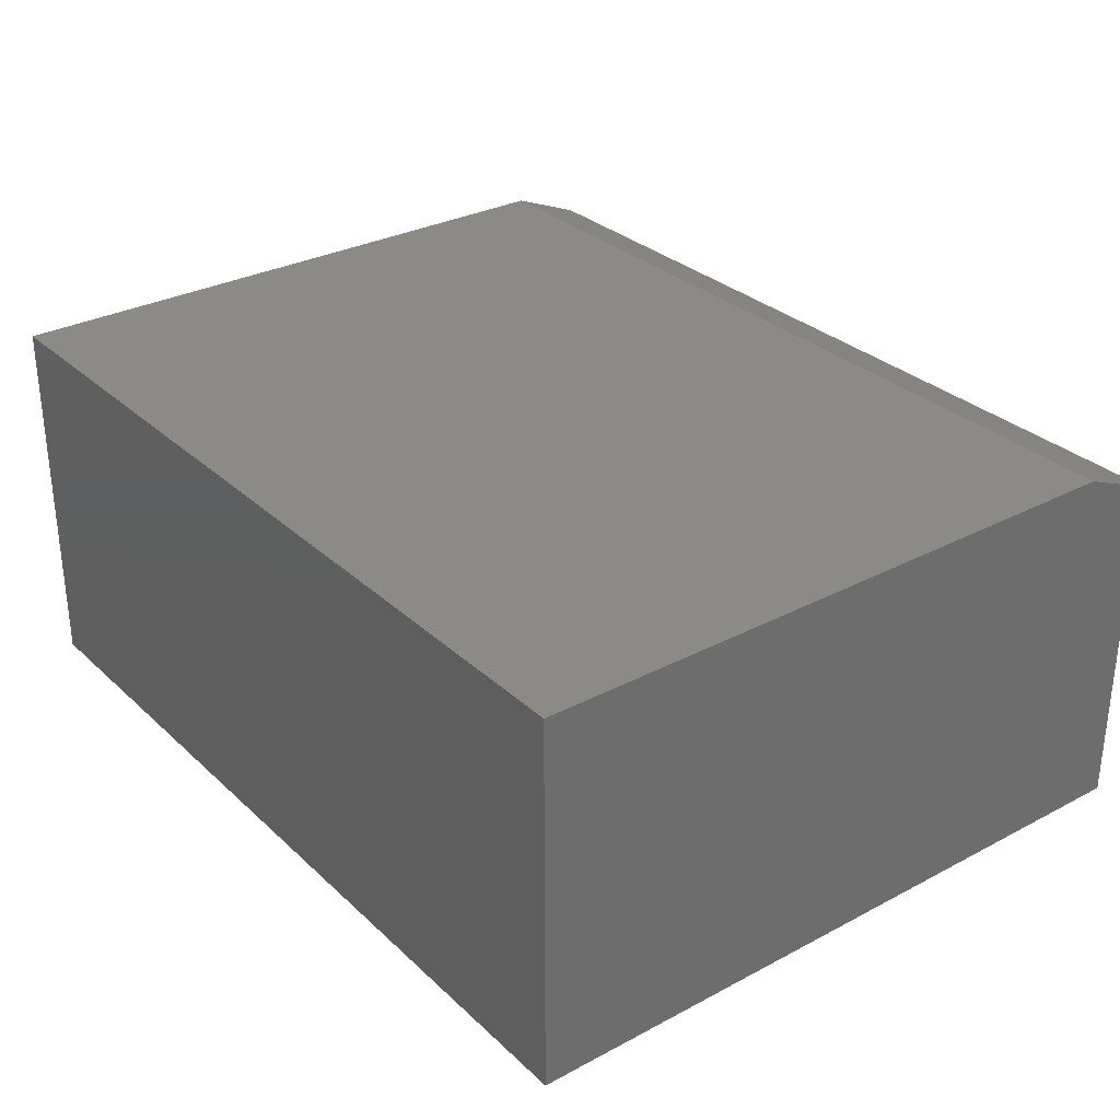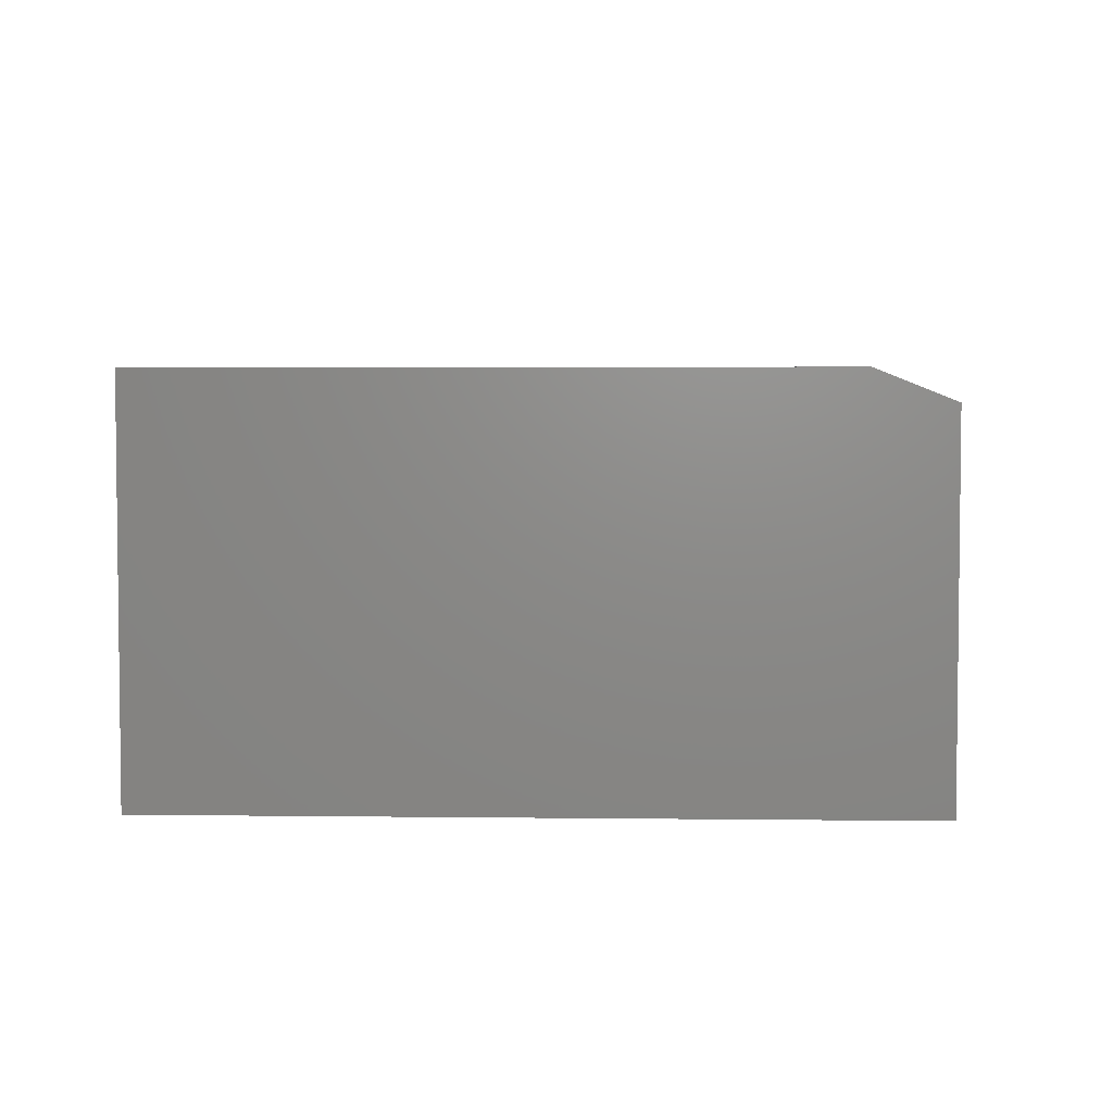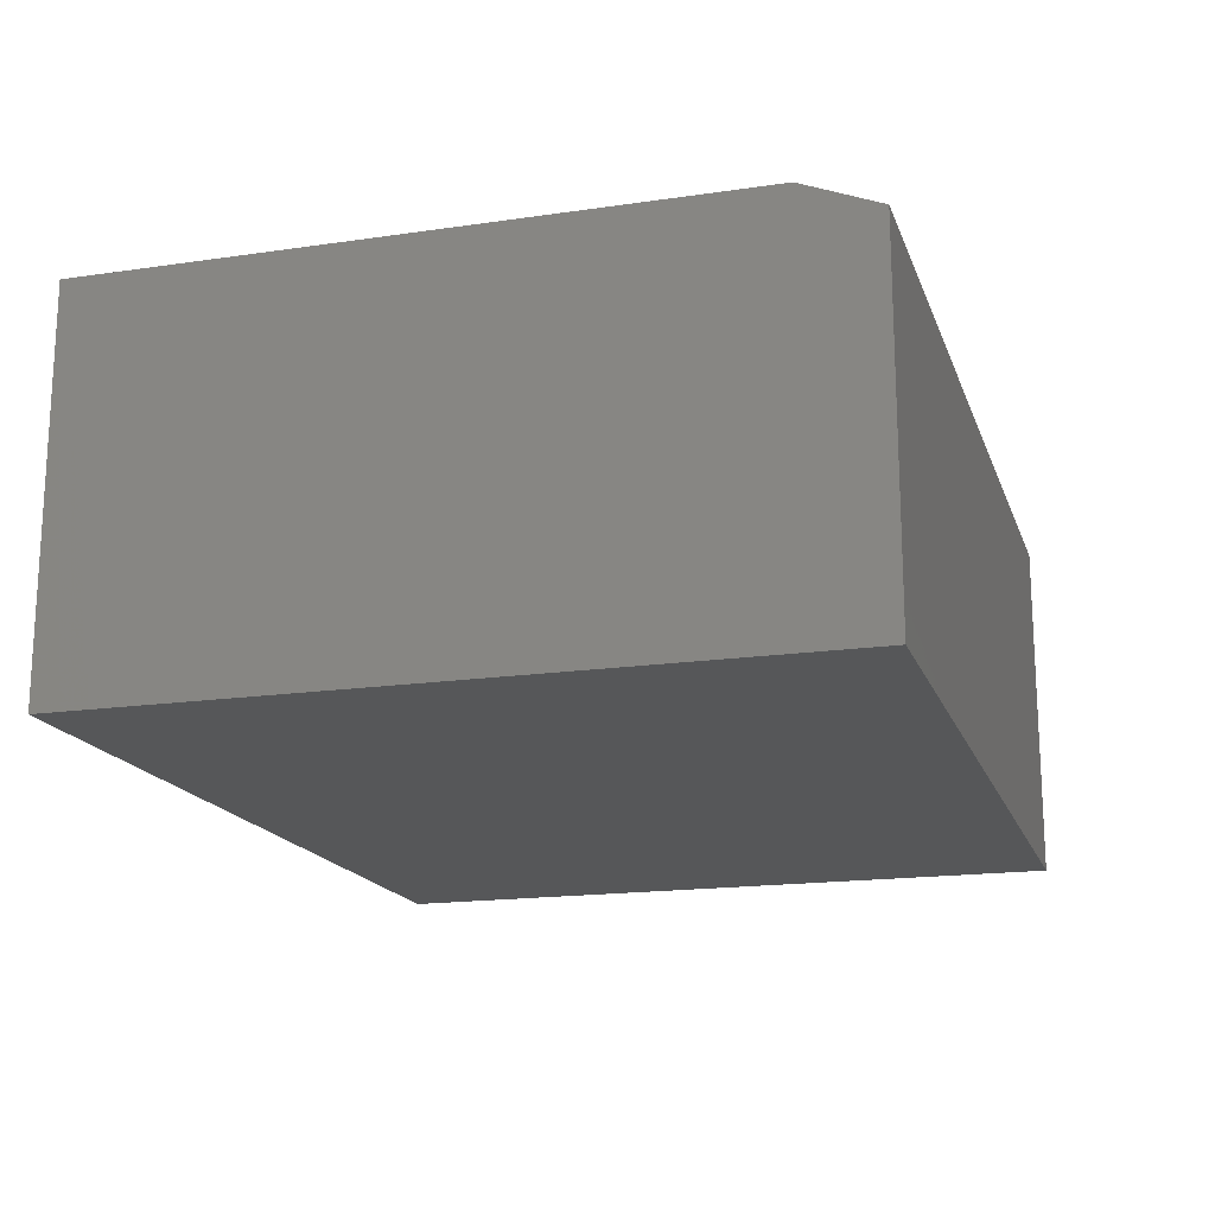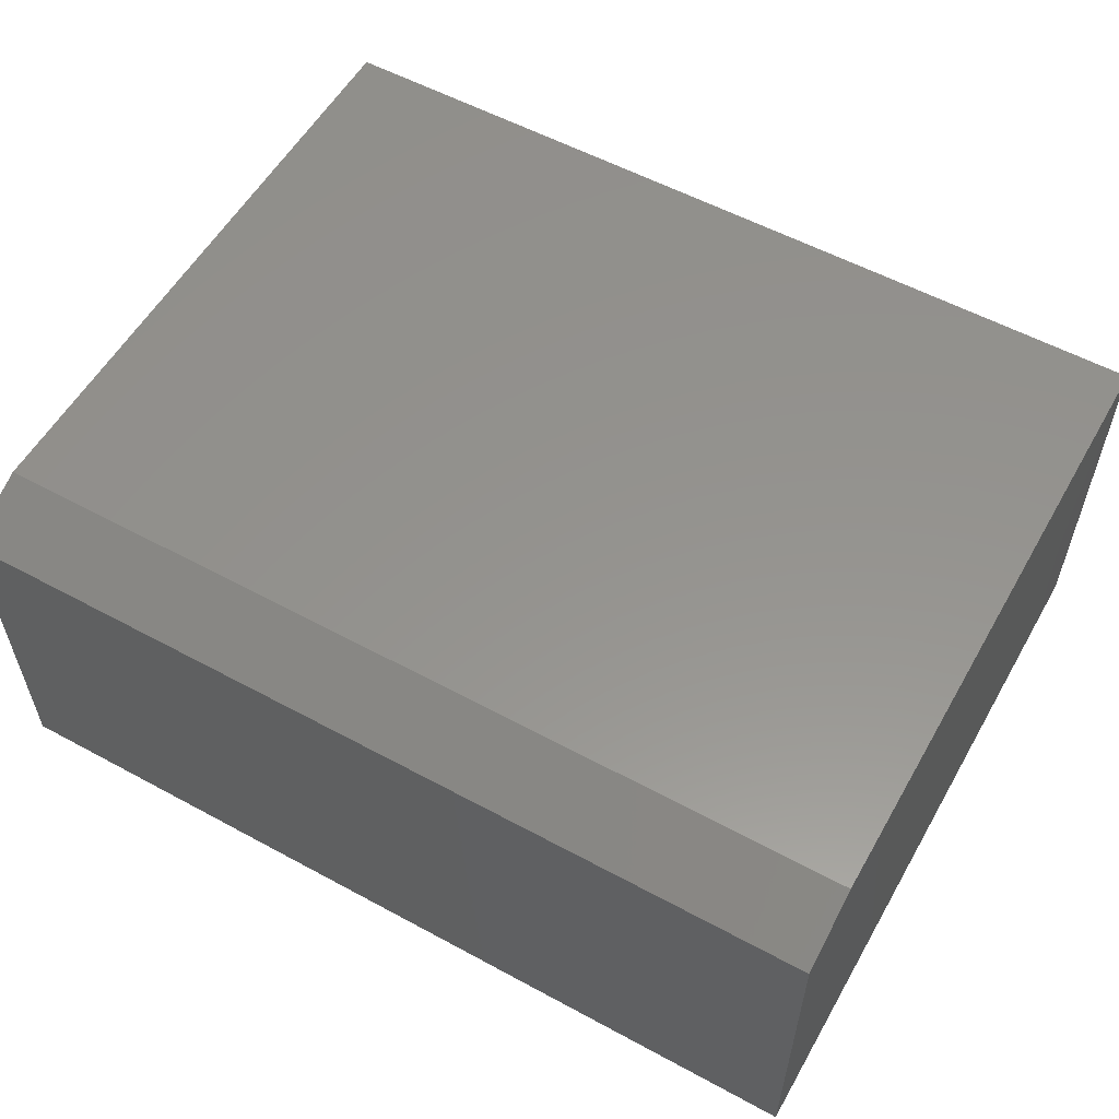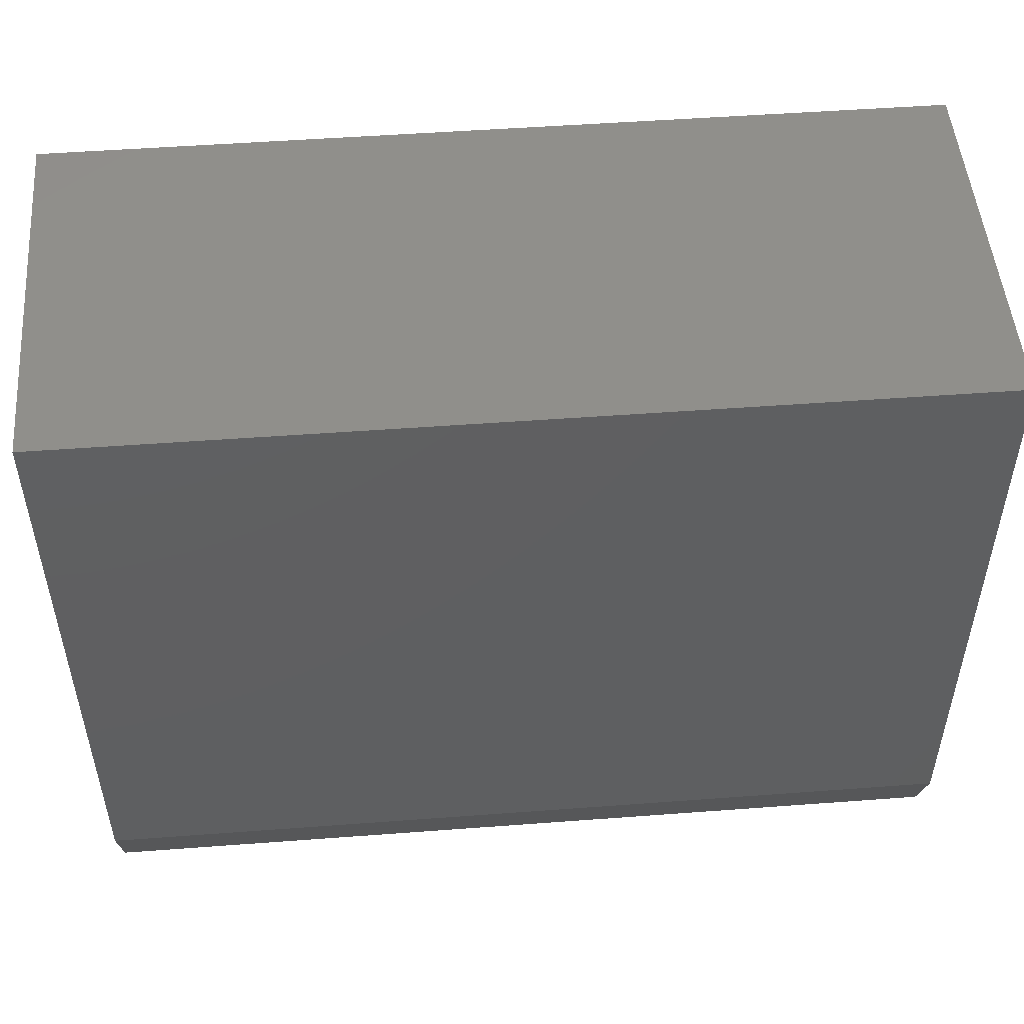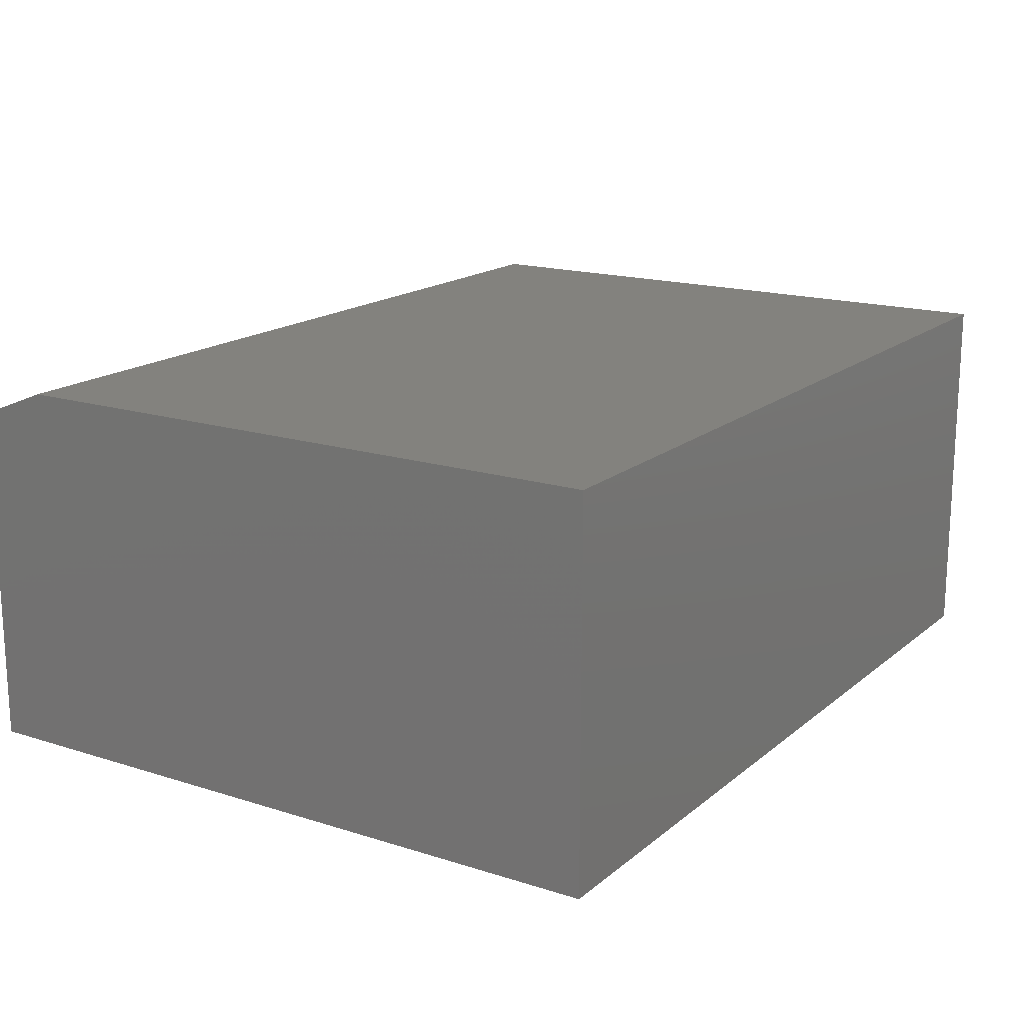
<metadata>
{"format":"stl","ext":"stl","renderer":"f3d","projection":"perspective","resolution":1024,"background":"white","views":[{"elev":30.4,"azim":-127.4,"up":"+Z"},{"elev":4.1,"azim":-87.7,"up":"+Z"},{"elev":-17.2,"azim":-73.7,"up":"+Z"},{"elev":56.5,"azim":29.5,"up":"+Z"},{"elev":50.5,"azim":-4.7,"up":"+Y"},{"elev":16.9,"azim":122.6,"up":"+Z"}]}
</metadata>
<code>
# stl→obj: 10 verts, 16 faces
v -0.75 -0.5625 0.6016
v 0.6484 -0.5625 0.6016
v -0.75 0.4391 0.6016
v 0.6484 0.4391 0.6016
v -0.75 0.4391 0
v -0.75 -0.6797 0
v -0.75 -0.6797 0.5547
v 0.6484 0.4391 0
v 0.6484 -0.6797 0
v 0.6484 -0.6797 0.5547
f 1 2 3
f 3 2 4
f 3 5 1
f 1 5 6
f 1 6 7
f 8 4 9
f 9 4 2
f 9 2 10
f 7 6 10
f 10 6 9
f 2 1 10
f 10 1 7
f 6 5 9
f 9 5 8
f 4 8 3
f 3 8 5

</code>
